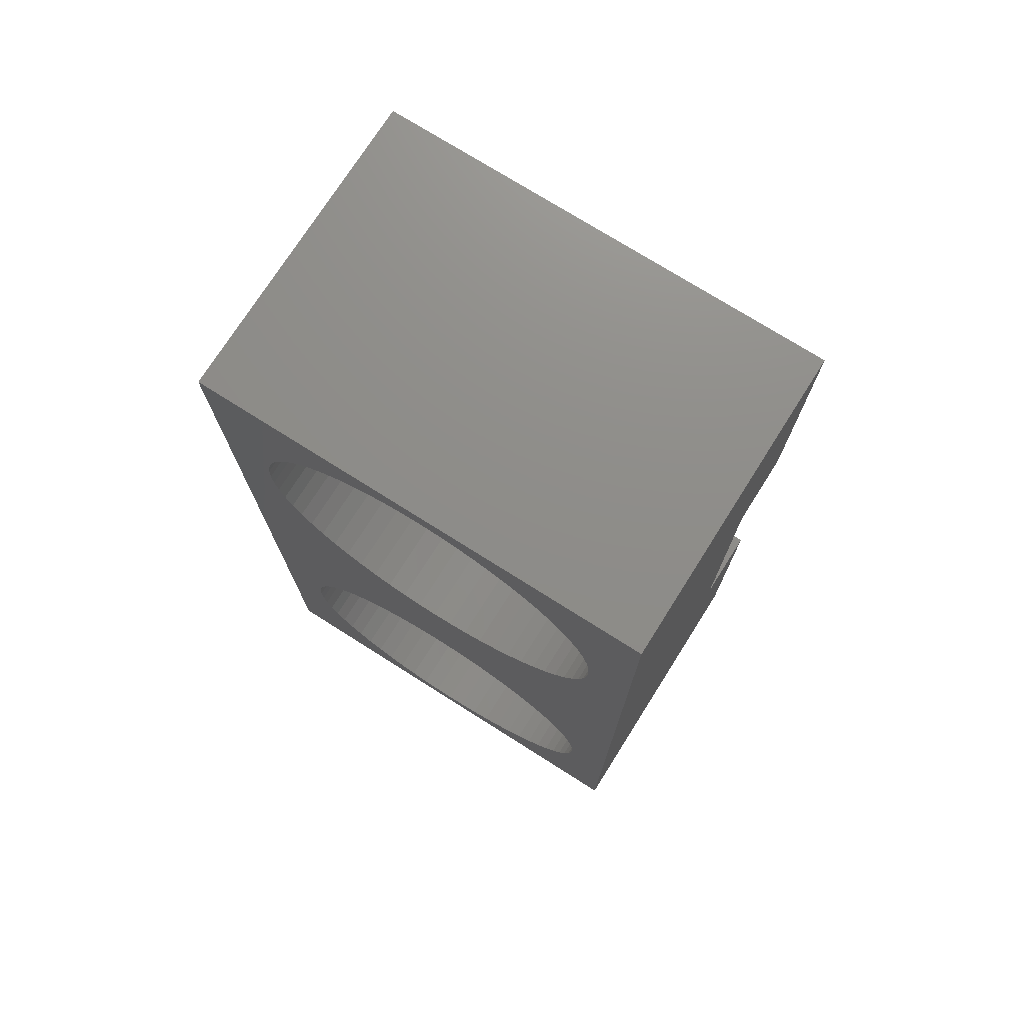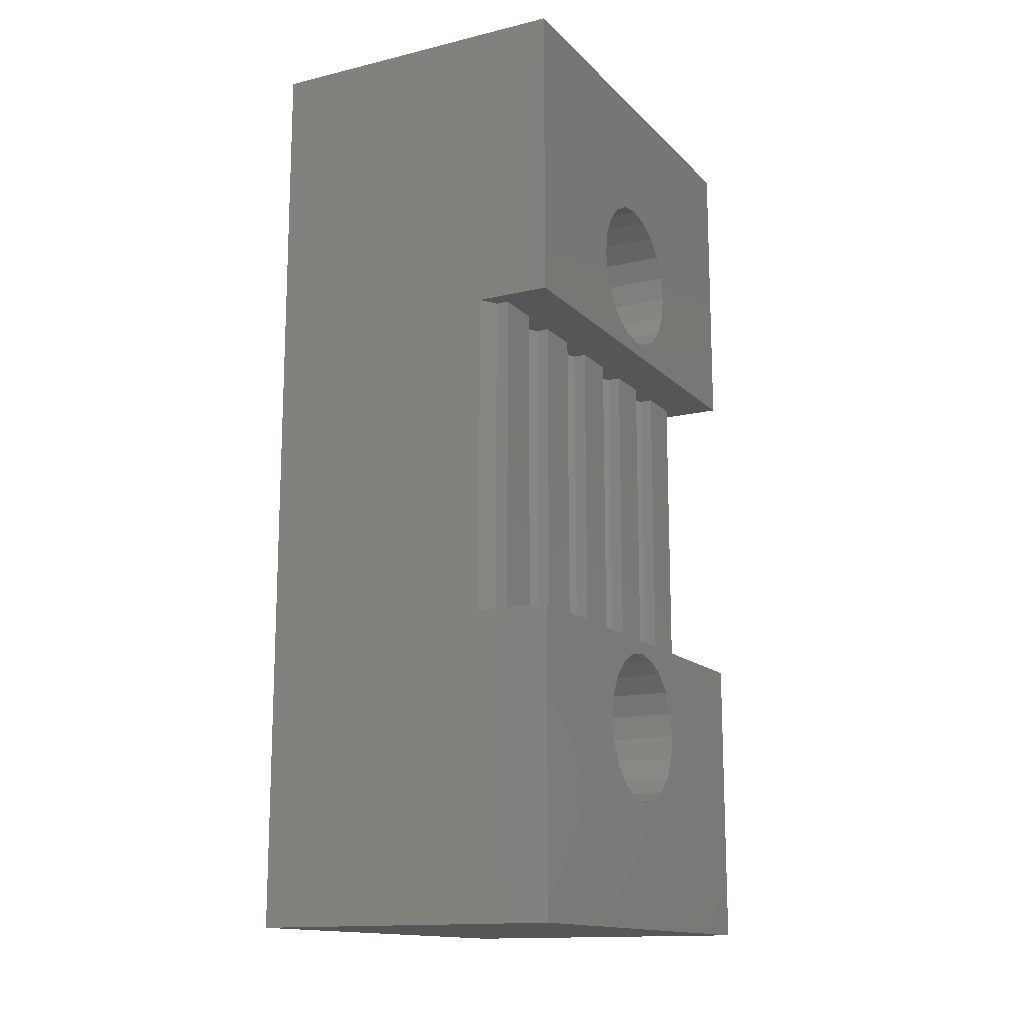
<metadata>
{"format":"stl","ext":"stl","renderer":"f3d","projection":"perspective","resolution":1024,"background":"white","views":[{"elev":74.3,"azim":-57.7,"up":"+Y"},{"elev":-14.5,"azim":27.5,"up":"+Y"}]}
</metadata>
<code>
# stl→obj: 386 verts, 776 faces
v -20.2 90 -38.42
v -21.85 96.5 -38.42
v -20.2 96.5 -38.42
v -27 90 -38.42
v -21.85 103.5 -38.42
v -20.2 110 -38.42
v -20.2 103.5 -38.42
v -27 110 -38.42
v -27 109.5 -33.42
v -27 110 -28.48
v -27 109.5 -33.84
v -27 109.4 -34.25
v -27 109.3 -34.66
v -27 109.2 -35.05
v -27 109 -35.42
v -27 108.7 -35.77
v -27 108.5 -36.1
v -27 108.2 -36.39
v -27 107.9 -36.66
v -27 107.5 -36.88
v -27 107.1 -37.07
v -27 106.7 -37.22
v -27 106.3 -37.33
v -27 105.9 -37.4
v -27 105.5 -37.42
v -27 105.1 -37.4
v -27 94.92 -37.4
v -27 101.5 -33.84
v -27 98.5 -33.42
v -27 101.5 -33.42
v -27 98.48 -33.84
v -27 101.6 -34.25
v -27 98.41 -34.25
v -27 101.7 -34.66
v -27 98.3 -34.66
v -27 101.8 -35.05
v -27 98.15 -35.05
v -27 102 -35.42
v -27 97.96 -35.42
v -27 102.3 -35.77
v -27 97.74 -35.77
v -27 102.5 -36.1
v -27 97.47 -36.1
v -27 102.8 -36.39
v -27 97.18 -36.39
v -27 103.1 -36.66
v -27 96.85 -36.66
v -27 103.5 -36.88
v -27 96.5 -36.88
v -27 103.9 -37.07
v -27 96.13 -37.07
v -27 104.3 -37.22
v -27 95.74 -37.22
v -27 104.7 -37.33
v -27 95.33 -37.33
v -27 94.5 -37.42
v -27 90.52 -33.84
v -27 90.5 -33.42
v -27 90.59 -34.25
v -27 90.7 -34.66
v -27 90.85 -35.05
v -27 91.04 -35.42
v -27 91.26 -35.77
v -27 91.53 -36.1
v -27 91.82 -36.39
v -27 92.15 -36.66
v -27 92.5 -36.88
v -27 92.87 -37.07
v -27 93.26 -37.22
v -27 93.67 -37.33
v -27 94.08 -37.4
v -27 109.5 -33
v -27 109.4 -32.59
v -27 109.3 -32.18
v -27 109.2 -31.79
v -27 109 -31.42
v -27 108.7 -31.07
v -27 108.5 -30.74
v -27 108.2 -30.45
v -27 107.9 -30.18
v -27 107.5 -29.96
v -27 107.1 -29.77
v -27 106.7 -29.62
v -27 106.3 -29.51
v -27 105.9 -29.44
v -27 105.5 -29.42
v -27 105.1 -29.44
v -27 94.92 -29.44
v -27 104.7 -29.51
v -27 101.5 -33
v -27 98.48 -33
v -27 101.6 -32.59
v -27 98.41 -32.59
v -27 101.7 -32.18
v -27 98.3 -32.18
v -27 101.8 -31.79
v -27 98.15 -31.79
v -27 102 -31.42
v -27 97.96 -31.42
v -27 102.3 -31.07
v -27 97.74 -31.07
v -27 102.5 -30.74
v -27 97.47 -30.74
v -27 102.8 -30.45
v -27 97.18 -30.45
v -27 103.1 -30.18
v -27 96.85 -30.18
v -27 103.5 -29.96
v -27 96.5 -29.96
v -27 103.9 -29.77
v -27 96.13 -29.77
v -27 104.3 -29.62
v -27 95.74 -29.62
v -27 95.33 -29.51
v -27 90 -28.48
v -27 94.5 -29.42
v -27 94.08 -29.44
v -27 93.67 -29.51
v -27 93.26 -29.62
v -27 92.87 -29.77
v -27 92.5 -29.96
v -27 92.15 -30.18
v -27 91.82 -30.45
v -27 91.53 -30.74
v -27 91.26 -31.07
v -27 91.04 -31.42
v -27 90.85 -31.79
v -27 90.7 -32.18
v -27 90.59 -32.59
v -27 90.52 -33
v -20.2 110 -28.48
v -20.2 90 -28.48
v -22.5 95.03 -35.04
v -20.2 94.5 -35.12
v -20.2 95.03 -35.04
v -22.5 94.5 -35.12
v -22.5 95.5 -34.8
v -20.2 95.5 -34.8
v -20.2 92.88 -33.95
v -22.5 92.8 -33.42
v -20.2 92.8 -33.42
v -22.5 92.88 -33.95
v -22.5 93.97 -35.04
v -20.2 93.5 -34.8
v -20.2 93.97 -35.04
v -22.5 93.5 -34.8
v -22.5 93.12 -34.42
v -20.2 93.12 -34.42
v -20.2 95.88 -34.42
v -22.5 95.88 -34.42
v -22.5 92.88 -32.89
v -20.2 92.88 -32.89
v -22.5 93.12 -32.42
v -20.2 93.12 -32.42
v -22.5 94.5 -31.72
v -20.2 95.03 -31.8
v -20.2 94.5 -31.72
v -22.5 95.03 -31.8
v -22.5 95.88 -32.42
v -20.2 95.5 -32.04
v -22.5 95.5 -32.04
v -20.2 95.88 -32.42
v -22.5 93.97 -31.8
v -20.2 93.97 -31.8
v -20.2 96.12 -33.95
v -22.5 96.12 -33.95
v -22.5 96.2 -33.42
v -20.2 96.12 -32.89
v -22.5 96.12 -32.89
v -20.2 96.2 -33.42
v -22.5 93.5 -32.04
v -20.2 93.5 -32.04
v -22.5 90.59 -32.59
v -22.5 90.7 -32.18
v -22.5 94.92 -37.4
v -22.5 95.33 -37.33
v -22.5 94.5 -37.42
v -22.5 95.74 -37.22
v -22.5 91.26 -31.07
v -22.5 91.53 -30.74
v -22.5 90.52 -33.84
v -22.5 90.5 -33.42
v -22.5 92.15 -36.66
v -22.5 92.5 -36.88
v -22.5 97.18 -30.45
v -22.5 96.85 -30.18
v -22.5 96.13 -37.07
v -22.5 98.48 -33
v -22.5 98.5 -33.42
v -22.5 91.82 -36.39
v -22.5 97.96 -31.42
v -22.5 98.15 -31.79
v -22.5 96.5 -29.96
v -22.5 96.13 -29.77
v -22.5 92.87 -29.77
v -22.5 92.5 -29.96
v -22.5 91.53 -36.1
v -22.5 91.04 -31.42
v -22.5 91.04 -35.42
v -22.5 90.85 -35.05
v -22.5 96.5 -36.88
v -22.5 94.92 -29.44
v -22.5 94.5 -29.42
v -22.5 95.74 -29.62
v -22.5 95.33 -29.51
v -22.5 93.67 -37.33
v -22.5 94.08 -37.4
v -22.5 98.15 -35.05
v -22.5 97.96 -35.42
v -22.5 96.85 -36.66
v -22.5 98.48 -33.84
v -22.5 98.41 -34.25
v -22.5 90.7 -34.66
v -22.5 90.59 -34.25
v -22.5 92.15 -30.18
v -22.5 91.82 -30.45
v -22.5 97.18 -36.39
v -22.5 97.47 -36.1
v -22.5 93.26 -37.22
v -22.5 98.3 -34.66
v -22.5 98.41 -32.59
v -22.5 98.3 -32.18
v -22.5 97.74 -35.77
v -22.5 97.74 -31.07
v -22.5 97.47 -30.74
v -22.5 92.87 -37.07
v -22.5 94.08 -29.44
v -22.5 93.67 -29.51
v -22.5 93.26 -29.62
v -22.5 91.26 -35.77
v -22.5 90.85 -31.79
v -22.5 90.52 -33
v -22.5 106 -35.04
v -20.2 105.5 -35.12
v -20.2 106 -35.04
v -22.5 105.5 -35.12
v -22.5 106.5 -34.8
v -20.2 106.5 -34.8
v -20.2 103.9 -33.95
v -22.5 103.8 -33.42
v -20.2 103.8 -33.42
v -22.5 103.9 -33.95
v -22.5 105 -35.04
v -20.2 104.5 -34.8
v -20.2 105 -35.04
v -22.5 104.5 -34.8
v -22.5 104.1 -34.42
v -20.2 104.1 -34.42
v -20.2 106.9 -34.42
v -22.5 106.9 -34.42
v -22.5 103.9 -32.89
v -20.2 103.9 -32.89
v -22.5 104.1 -32.42
v -20.2 104.1 -32.42
v -22.5 105.5 -31.72
v -20.2 106 -31.8
v -20.2 105.5 -31.72
v -22.5 106 -31.8
v -22.5 106.9 -32.42
v -20.2 106.5 -32.04
v -22.5 106.5 -32.04
v -20.2 106.9 -32.42
v -22.5 105 -31.8
v -20.2 105 -31.8
v -20.2 107.1 -33.95
v -22.5 107.1 -33.95
v -22.5 107.2 -33.42
v -20.2 107.1 -32.89
v -22.5 107.1 -32.89
v -20.2 107.2 -33.42
v -22.5 104.5 -32.04
v -20.2 104.5 -32.04
v -22.5 107.1 -29.77
v -22.5 106.7 -29.62
v -22.5 101.5 -33
v -22.5 101.6 -32.59
v -22.5 101.7 -34.66
v -22.5 101.6 -34.25
v -22.5 109.5 -33.42
v -22.5 109.5 -33.84
v -22.5 106.7 -37.22
v -22.5 107.1 -37.07
v -22.5 102.8 -30.45
v -22.5 102.5 -30.74
v -22.5 108.2 -36.39
v -22.5 108.5 -36.1
v -22.5 101.5 -33.84
v -22.5 109.2 -35.05
v -22.5 109 -35.42
v -22.5 109.5 -33
v -22.5 103.1 -36.66
v -22.5 103.5 -36.88
v -22.5 105.5 -29.42
v -22.5 105.1 -29.44
v -22.5 104.7 -29.51
v -22.5 104.3 -29.62
v -22.5 109.3 -34.66
v -22.5 102 -35.42
v -22.5 101.8 -35.05
v -22.5 105.9 -37.4
v -22.5 106.3 -37.33
v -22.5 109.4 -34.25
v -22.5 105.5 -37.42
v -22.5 109.3 -32.18
v -22.5 109.4 -32.59
v -22.5 108.7 -35.77
v -22.5 101.7 -32.18
v -22.5 106.3 -29.51
v -22.5 104.3 -37.22
v -22.5 104.7 -37.33
v -22.5 108.7 -31.07
v -22.5 109 -31.42
v -22.5 105.9 -29.44
v -22.5 105.1 -37.4
v -22.5 108.5 -30.74
v -22.5 101.8 -31.79
v -22.5 102.5 -36.1
v -22.5 102.8 -36.39
v -22.5 101.5 -33.42
v -22.5 103.9 -37.07
v -22.5 102.3 -35.77
v -22.5 107.5 -36.88
v -22.5 108.2 -30.45
v -22.5 107.9 -30.18
v -22.5 107.9 -36.66
v -22.5 102 -31.42
v -22.5 103.5 -29.96
v -22.5 103.1 -30.18
v -22.5 107.5 -29.96
v -22.5 103.9 -29.77
v -22.5 102.3 -31.07
v -22.5 109.2 -31.79
v -20.2 96.5 -28.48
v -20.2 103.5 -28.48
v -21.81 103.5 -28.48
v -21.81 96.5 -28.48
v -21.59 103.5 -37.91
v -21.87 103.5 -38.38
v -21.59 103.5 -35.91
v -21.87 103.5 -36.38
v -21.32 103.5 -35.91
v -21.59 103.5 -33.91
v -21.87 103.5 -34.38
v -21.32 103.5 -33.91
v -21.59 103.5 -31.91
v -21.87 103.5 -32.38
v -21.32 103.5 -31.91
v -21.59 103.5 -29.91
v -21.87 103.5 -30.39
v -21.32 103.5 -29.91
v -21.32 103.5 -28.86
v -21.59 103.5 -28.86
v -21.32 103.5 -30.86
v -21.59 103.5 -30.86
v -21.32 103.5 -32.86
v -21.59 103.5 -32.86
v -21.32 103.5 -34.86
v -21.59 103.5 -34.86
v -21.32 103.5 -36.86
v -21.59 103.5 -36.86
v -21.32 103.5 -37.91
v -21.32 96.5 -28.86
v -21.32 96.5 -29.91
v -21.87 96.5 -30.39
v -21.59 96.5 -29.91
v -21.32 96.5 -30.86
v -21.32 96.5 -31.91
v -21.87 96.5 -32.38
v -21.59 96.5 -31.91
v -21.32 96.5 -32.86
v -21.32 96.5 -33.91
v -21.87 96.5 -34.38
v -21.59 96.5 -33.91
v -21.32 96.5 -34.86
v -21.32 96.5 -35.91
v -21.87 96.5 -36.38
v -21.59 96.5 -35.91
v -21.32 96.5 -36.86
v -21.59 96.5 -37.91
v -21.32 96.5 -37.91
v -21.87 96.5 -38.38
v -21.59 96.5 -28.86
v -21.59 96.5 -30.86
v -21.59 96.5 -32.86
v -21.59 96.5 -34.86
v -21.59 96.5 -36.86
f 1 2 3
f 2 4 5
f 4 2 1
f 5 6 7
f 8 5 4
f 5 8 6
f 8 9 10
f 8 11 9
f 8 12 11
f 8 13 12
f 8 14 13
f 8 15 14
f 8 16 15
f 8 17 16
f 8 18 17
f 8 19 18
f 8 20 19
f 8 21 20
f 8 22 21
f 8 23 22
f 8 24 23
f 8 25 24
f 8 26 25
f 27 26 8
f 28 29 30
f 31 28 32
f 33 32 34
f 35 34 36
f 37 36 38
f 39 38 40
f 41 40 42
f 43 42 44
f 45 44 46
f 28 31 29
f 47 46 48
f 32 33 31
f 34 35 33
f 49 48 50
f 36 37 35
f 51 50 52
f 38 39 37
f 40 41 39
f 53 52 54
f 42 43 41
f 26 27 54
f 44 45 43
f 46 47 45
f 48 49 47
f 50 51 49
f 52 53 51
f 54 55 53
f 54 27 55
f 4 27 8
f 27 4 56
f 57 4 58
f 59 4 57
f 60 4 59
f 61 4 60
f 62 4 61
f 63 4 62
f 64 4 63
f 65 4 64
f 66 4 65
f 67 4 66
f 68 4 67
f 69 4 68
f 70 4 69
f 71 4 70
f 56 4 71
f 72 10 9
f 73 10 72
f 74 10 73
f 75 10 74
f 76 10 75
f 77 10 76
f 78 10 77
f 79 10 78
f 80 10 79
f 81 10 80
f 82 10 81
f 83 10 82
f 84 10 83
f 85 10 84
f 86 10 85
f 87 10 86
f 88 87 89
f 29 90 30
f 91 90 29
f 90 91 92
f 93 92 91
f 92 93 94
f 95 94 93
f 94 95 96
f 97 96 95
f 96 97 98
f 99 98 97
f 98 99 100
f 101 100 99
f 100 101 102
f 103 102 101
f 102 103 104
f 105 104 103
f 104 105 106
f 107 106 105
f 106 107 108
f 109 108 107
f 108 109 110
f 111 110 109
f 110 111 112
f 113 112 111
f 112 113 89
f 114 89 113
f 88 89 114
f 87 88 10
f 115 88 116
f 115 116 117
f 115 58 4
f 88 115 10
f 118 115 117
f 119 115 118
f 120 115 119
f 121 115 120
f 122 115 121
f 123 115 122
f 124 115 123
f 125 115 124
f 126 115 125
f 127 115 126
f 128 115 127
f 129 115 128
f 130 115 129
f 58 115 130
f 6 10 131
f 10 6 8
f 4 132 115
f 132 4 1
f 133 134 135
f 134 133 136
f 137 135 138
f 135 137 133
f 139 140 141
f 140 139 142
f 143 144 145
f 144 143 146
f 144 147 148
f 147 144 146
f 137 149 150
f 149 137 138
f 141 151 152
f 151 141 140
f 152 153 154
f 153 152 151
f 155 156 157
f 156 155 158
f 159 160 161
f 160 159 162
f 163 157 164
f 157 163 155
f 150 165 166
f 165 150 149
f 167 168 169
f 168 167 170
f 166 170 167
f 170 166 165
f 154 171 172
f 171 154 153
f 148 142 139
f 142 148 147
f 169 162 159
f 162 169 168
f 171 164 172
f 164 171 163
f 158 160 156
f 160 158 161
f 136 145 134
f 145 136 143
f 173 128 174
f 128 173 129
f 55 175 176
f 175 55 27
f 27 177 175
f 177 27 56
f 53 176 178
f 176 53 55
f 179 124 180
f 124 179 125
f 181 58 182
f 58 181 57
f 67 183 184
f 183 67 66
f 107 185 186
f 185 107 105
f 51 178 187
f 178 51 53
f 29 188 91
f 188 29 189
f 66 190 183
f 190 66 65
f 97 191 99
f 191 97 192
f 111 193 194
f 193 111 109
f 121 195 196
f 195 121 120
f 65 197 190
f 197 65 64
f 198 125 179
f 125 198 126
f 199 61 200
f 61 199 62
f 49 187 201
f 187 49 51
f 116 202 203
f 202 116 88
f 114 204 205
f 204 114 113
f 71 206 207
f 206 71 70
f 39 208 37
f 208 39 209
f 47 201 210
f 201 47 49
f 33 211 31
f 211 33 212
f 88 205 202
f 205 88 114
f 213 59 214
f 59 213 60
f 123 215 216
f 215 123 122
f 43 217 218
f 217 43 45
f 70 219 206
f 219 70 69
f 167 189 211
f 167 211 212
f 189 167 188
f 166 212 220
f 188 167 221
f 166 220 208
f 169 221 167
f 166 208 209
f 221 169 222
f 150 209 223
f 222 169 192
f 150 223 218
f 192 169 191
f 150 218 217
f 159 191 169
f 137 217 210
f 191 159 224
f 137 210 201
f 224 159 225
f 225 159 185
f 137 201 187
f 212 166 167
f 209 150 166
f 133 187 178
f 217 137 150
f 133 178 176
f 187 133 137
f 175 133 176
f 136 175 177
f 175 136 133
f 207 136 177
f 207 143 136
f 206 143 207
f 219 143 206
f 226 143 219
f 143 226 146
f 184 146 226
f 183 146 184
f 190 146 183
f 146 190 147
f 161 185 159
f 185 161 186
f 186 161 193
f 193 161 194
f 158 194 161
f 194 158 204
f 204 158 205
f 158 202 205
f 155 202 158
f 155 203 202
f 155 227 203
f 163 227 155
f 163 228 227
f 195 163 171
f 163 229 228
f 216 171 153
f 198 153 151
f 163 195 229
f 173 151 140
f 197 147 190
f 171 196 195
f 230 147 197
f 171 215 196
f 199 147 230
f 171 216 215
f 147 199 142
f 153 180 216
f 200 142 199
f 153 179 180
f 213 142 200
f 153 198 179
f 214 142 213
f 151 231 198
f 142 214 140
f 151 174 231
f 181 140 214
f 151 173 174
f 182 140 181
f 140 232 173
f 140 182 232
f 124 216 180
f 216 124 123
f 91 221 93
f 221 91 188
f 200 60 213
f 60 200 61
f 117 203 227
f 203 117 116
f 69 226 219
f 226 69 68
f 174 127 231
f 127 174 128
f 68 184 226
f 184 68 67
f 56 207 177
f 207 56 71
f 43 223 41
f 223 43 218
f 197 63 230
f 63 197 64
f 101 225 103
f 225 101 224
f 35 212 33
f 212 35 220
f 119 228 229
f 228 119 118
f 45 210 217
f 210 45 47
f 232 129 173
f 129 232 130
f 31 189 29
f 189 31 211
f 41 209 39
f 209 41 223
f 230 62 199
f 62 230 63
f 122 196 215
f 196 122 121
f 37 220 35
f 220 37 208
f 99 224 101
f 224 99 191
f 93 222 95
f 222 93 221
f 231 126 198
f 126 231 127
f 105 225 185
f 225 105 103
f 113 194 204
f 194 113 111
f 118 227 228
f 227 118 117
f 214 57 181
f 57 214 59
f 109 186 193
f 186 109 107
f 95 192 97
f 192 95 222
f 120 229 195
f 229 120 119
f 182 130 232
f 130 182 58
f 233 234 235
f 234 233 236
f 237 235 238
f 235 237 233
f 239 240 241
f 240 239 242
f 243 244 245
f 244 243 246
f 244 247 248
f 247 244 246
f 237 249 250
f 249 237 238
f 241 251 252
f 251 241 240
f 252 253 254
f 253 252 251
f 255 256 257
f 256 255 258
f 259 260 261
f 260 259 262
f 263 257 264
f 257 263 255
f 250 265 266
f 265 250 249
f 267 268 269
f 268 267 270
f 266 270 267
f 270 266 265
f 254 271 272
f 271 254 253
f 248 242 239
f 242 248 247
f 269 262 259
f 262 269 268
f 271 264 272
f 264 271 263
f 258 260 256
f 260 258 261
f 236 245 234
f 245 236 243
f 83 273 274
f 273 83 82
f 275 92 276
f 92 275 90
f 277 32 278
f 32 277 34
f 11 279 9
f 279 11 280
f 21 281 282
f 281 21 22
f 102 283 284
f 283 102 104
f 17 285 286
f 285 17 18
f 278 28 287
f 28 278 32
f 15 288 14
f 288 15 289
f 9 290 72
f 290 9 279
f 48 291 292
f 291 48 46
f 87 293 294
f 293 87 86
f 112 295 296
f 295 112 89
f 14 297 13
f 297 14 288
f 298 36 299
f 36 298 38
f 23 300 301
f 300 23 24
f 13 302 12
f 302 13 297
f 299 34 277
f 34 299 36
f 24 303 300
f 303 24 25
f 73 304 74
f 304 73 305
f 16 289 15
f 289 16 306
f 276 94 307
f 94 276 92
f 84 274 308
f 274 84 83
f 54 309 310
f 309 54 52
f 22 301 281
f 301 22 23
f 76 311 77
f 311 76 312
f 85 308 313
f 308 85 84
f 12 280 11
f 280 12 302
f 25 314 303
f 314 25 26
f 17 306 16
f 306 17 286
f 77 315 78
f 315 77 311
f 26 310 314
f 310 26 54
f 307 96 316
f 96 307 94
f 89 294 295
f 294 89 87
f 44 317 318
f 317 44 42
f 319 90 275
f 90 319 30
f 287 30 319
f 30 287 28
f 86 313 293
f 313 86 85
f 72 305 73
f 305 72 290
f 50 292 320
f 292 50 48
f 52 320 309
f 320 52 50
f 321 38 298
f 38 321 40
f 20 282 322
f 282 20 21
f 80 323 324
f 323 80 79
f 19 322 325
f 322 19 20
f 79 315 323
f 315 79 78
f 18 325 285
f 325 18 19
f 316 98 326
f 98 316 96
f 106 327 328
f 327 106 108
f 81 324 329
f 324 81 80
f 317 40 321
f 40 317 42
f 108 330 327
f 330 108 110
f 104 328 283
f 328 104 106
f 46 318 291
f 318 46 44
f 331 102 284
f 102 331 100
f 75 312 76
f 312 75 332
f 74 332 75
f 332 74 304
f 110 296 330
f 296 110 112
f 82 329 273
f 329 82 81
f 326 100 331
f 100 326 98
f 267 279 280
f 267 280 302
f 279 267 290
f 266 302 297
f 290 267 305
f 266 297 288
f 269 305 267
f 266 288 289
f 305 269 304
f 250 289 306
f 304 269 332
f 250 306 286
f 332 269 312
f 250 286 285
f 259 312 269
f 237 285 325
f 312 259 311
f 237 325 322
f 311 259 315
f 315 259 323
f 237 322 282
f 302 266 267
f 289 250 266
f 233 282 281
f 285 237 250
f 233 281 301
f 282 233 237
f 300 233 301
f 236 300 303
f 300 236 233
f 314 236 303
f 314 243 236
f 310 243 314
f 309 243 310
f 320 243 309
f 243 320 246
f 292 246 320
f 291 246 292
f 318 246 291
f 246 318 247
f 261 323 259
f 323 261 324
f 324 261 329
f 329 261 273
f 258 273 261
f 273 258 274
f 274 258 308
f 258 313 308
f 255 313 258
f 255 293 313
f 255 294 293
f 263 294 255
f 263 295 294
f 330 263 271
f 263 296 295
f 283 271 253
f 326 253 251
f 263 330 296
f 276 251 240
f 317 247 318
f 271 327 330
f 321 247 317
f 271 328 327
f 298 247 321
f 271 283 328
f 247 298 242
f 253 284 283
f 299 242 298
f 253 331 284
f 277 242 299
f 253 326 331
f 278 242 277
f 251 316 326
f 242 278 240
f 251 307 316
f 287 240 278
f 251 276 307
f 319 240 287
f 240 275 276
f 240 319 275
f 333 170 3
f 333 168 170
f 333 162 168
f 333 160 162
f 333 156 160
f 333 157 156
f 333 164 157
f 132 164 333
f 164 132 172
f 152 132 141
f 154 132 152
f 172 132 154
f 165 3 170
f 149 3 165
f 138 3 149
f 135 3 138
f 134 3 135
f 145 3 134
f 1 145 144
f 1 144 148
f 1 141 132
f 141 1 139
f 145 1 3
f 139 1 148
f 131 270 6
f 131 268 270
f 131 262 268
f 131 260 262
f 131 256 260
f 334 256 131
f 256 334 257
f 257 334 264
f 252 334 241
f 254 334 252
f 272 334 254
f 264 334 272
f 265 6 270
f 249 6 265
f 238 6 249
f 235 6 238
f 7 235 234
f 7 234 245
f 7 245 244
f 235 7 6
f 248 7 244
f 239 7 248
f 241 7 239
f 7 241 334
f 131 335 334
f 335 10 336
f 10 335 131
f 336 132 333
f 115 336 10
f 336 115 132
f 5 337 338
f 339 340 341
f 342 343 344
f 345 346 347
f 348 349 350
f 351 335 352
f 335 351 334
f 350 334 351
f 353 349 354
f 349 353 350
f 350 353 334
f 347 334 353
f 355 346 356
f 346 355 347
f 347 355 334
f 344 334 355
f 357 343 358
f 343 357 344
f 7 344 357
f 7 357 341
f 359 340 360
f 340 359 341
f 7 341 359
f 7 359 361
f 337 5 361
f 344 7 334
f 7 361 5
f 333 362 336
f 333 363 362
f 363 364 365
f 363 366 364
f 333 366 363
f 333 367 366
f 367 368 369
f 367 370 368
f 333 370 367
f 333 371 370
f 371 372 373
f 371 374 372
f 3 371 333
f 371 3 374
f 375 376 377
f 375 378 376
f 374 3 375
f 375 3 378
f 2 379 380
f 378 3 380
f 2 380 3
f 379 2 381
f 336 362 382
f 364 366 383
f 368 370 384
f 372 374 385
f 376 378 386
f 379 361 380
f 361 379 337
f 381 5 338
f 5 381 2
f 379 338 337
f 338 379 381
f 377 341 375
f 341 377 339
f 360 378 359
f 378 360 386
f 376 360 340
f 360 376 386
f 377 340 339
f 340 377 376
f 373 344 371
f 344 373 342
f 358 374 357
f 374 358 385
f 372 358 343
f 358 372 385
f 373 343 342
f 343 373 372
f 369 347 367
f 347 369 345
f 356 370 355
f 370 356 384
f 368 356 346
f 356 368 384
f 369 346 345
f 346 369 368
f 365 350 363
f 350 365 348
f 354 366 353
f 366 354 383
f 364 354 349
f 354 364 383
f 365 349 348
f 349 365 364
f 352 362 351
f 362 352 382
f 336 352 335
f 352 336 382
f 378 361 359
f 361 378 380
f 362 350 351
f 350 362 363
f 366 347 353
f 347 366 367
f 370 344 355
f 344 370 371
f 374 341 357
f 341 374 375

</code>
